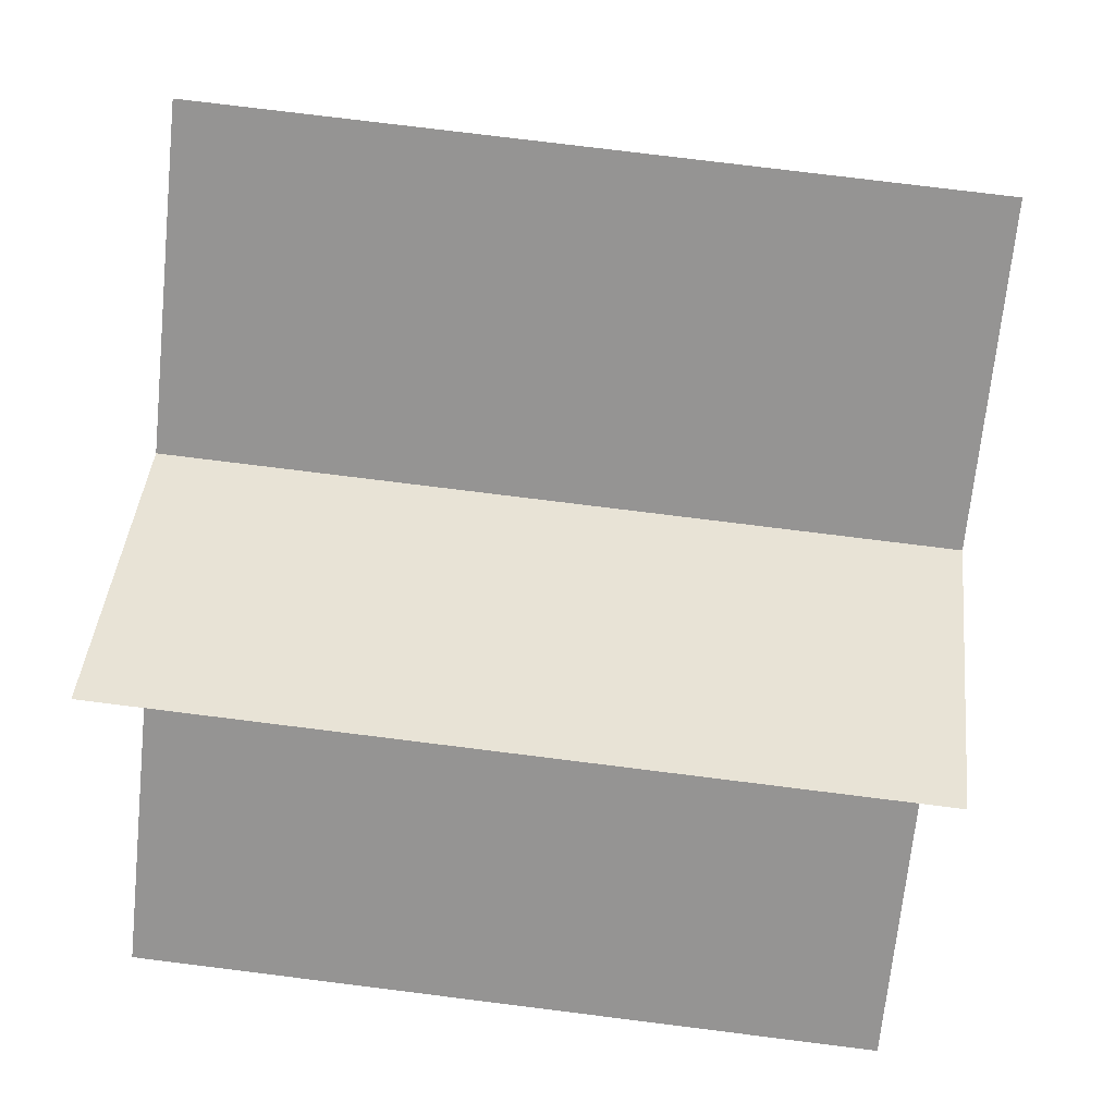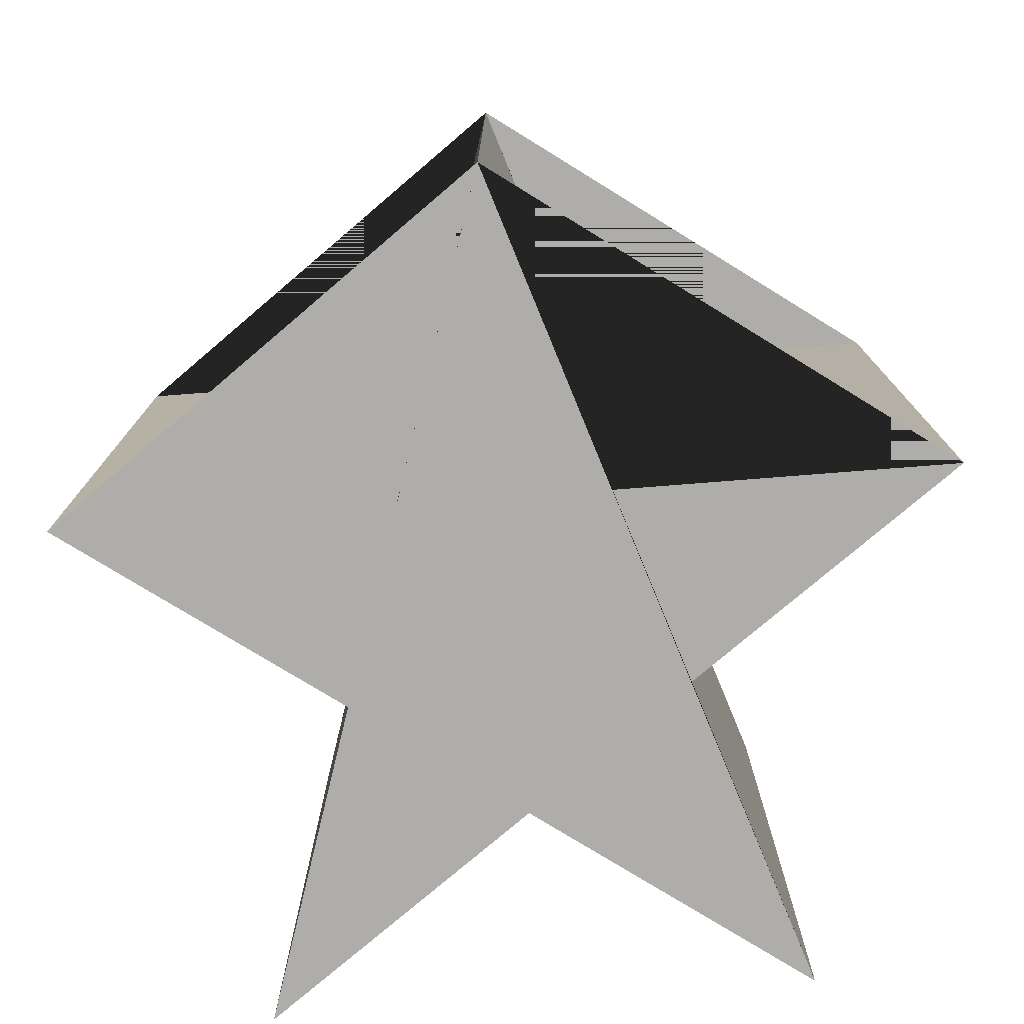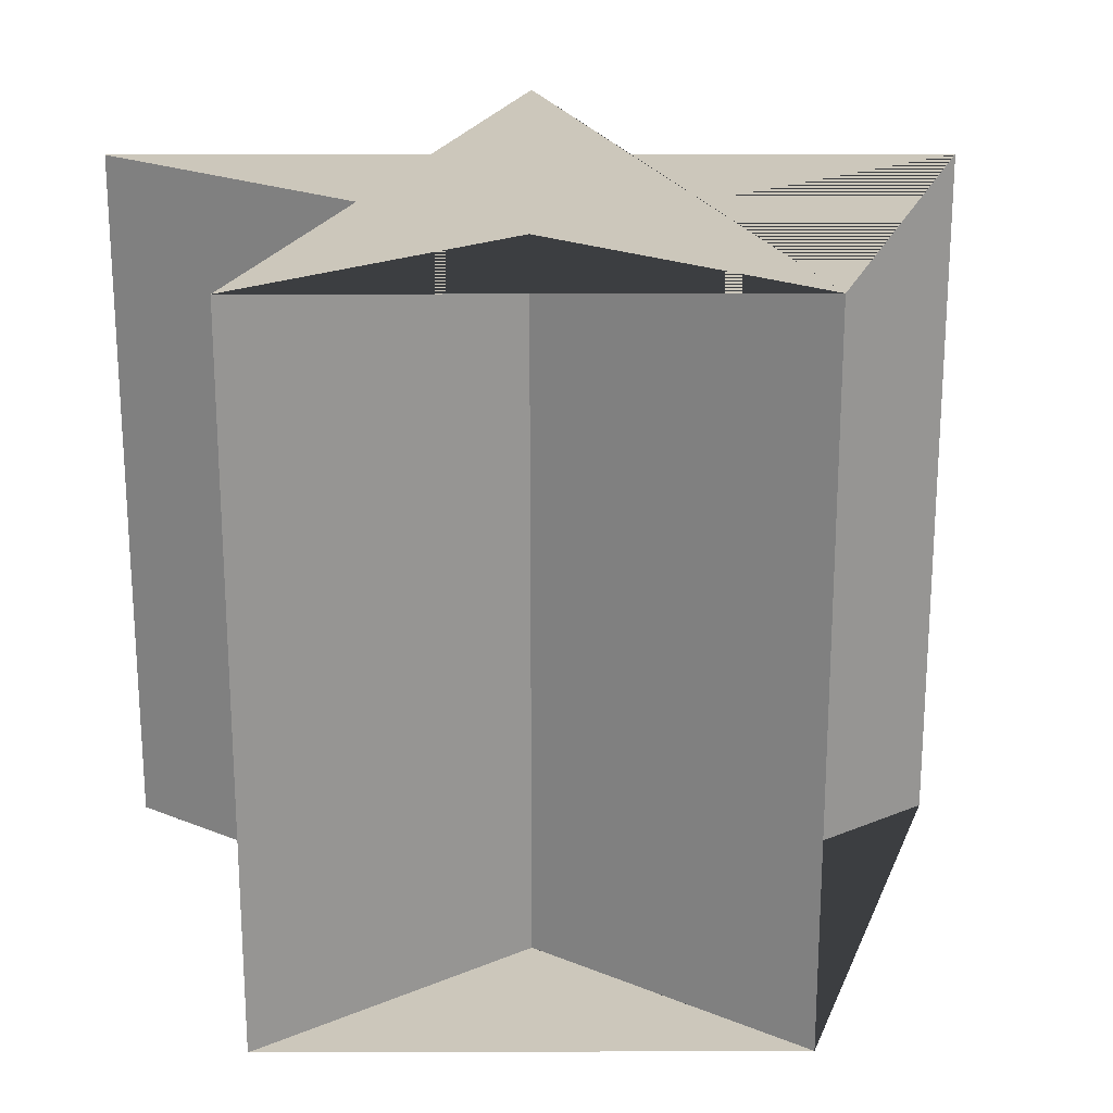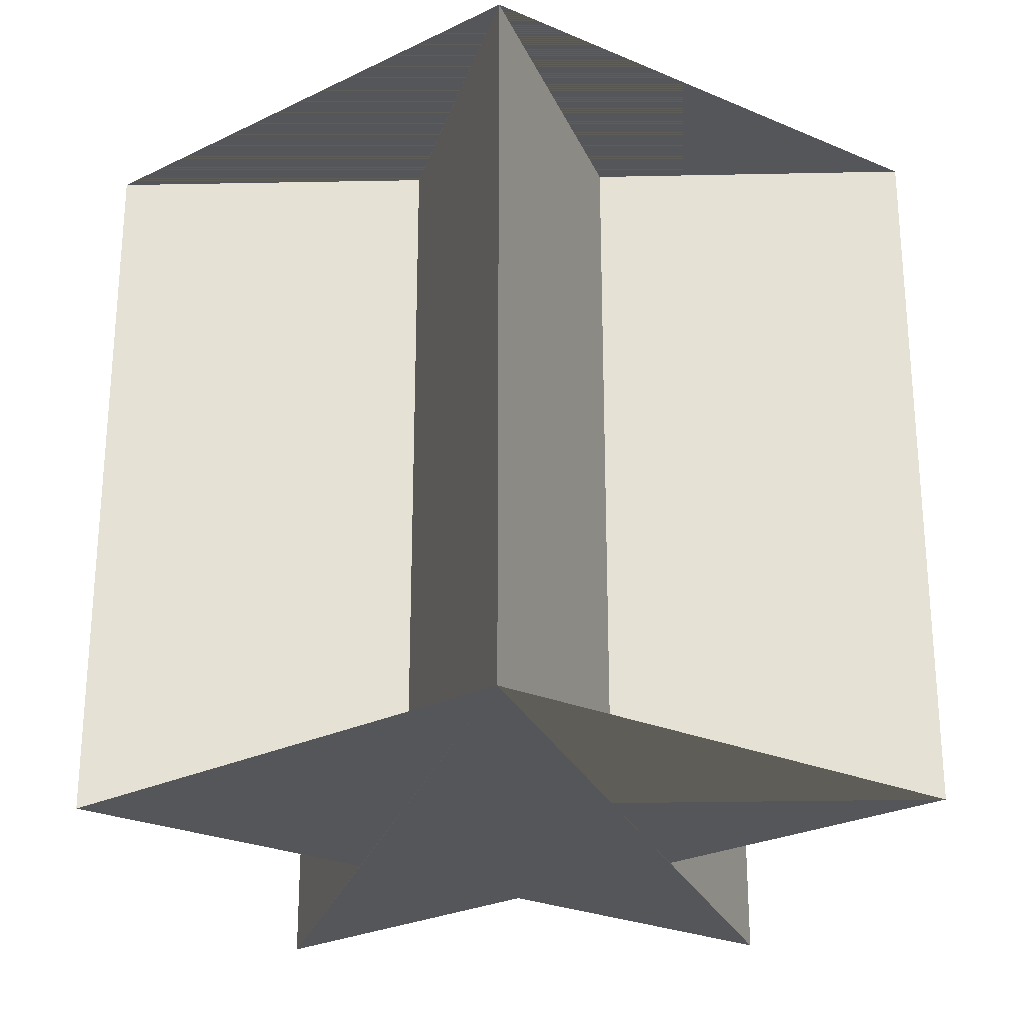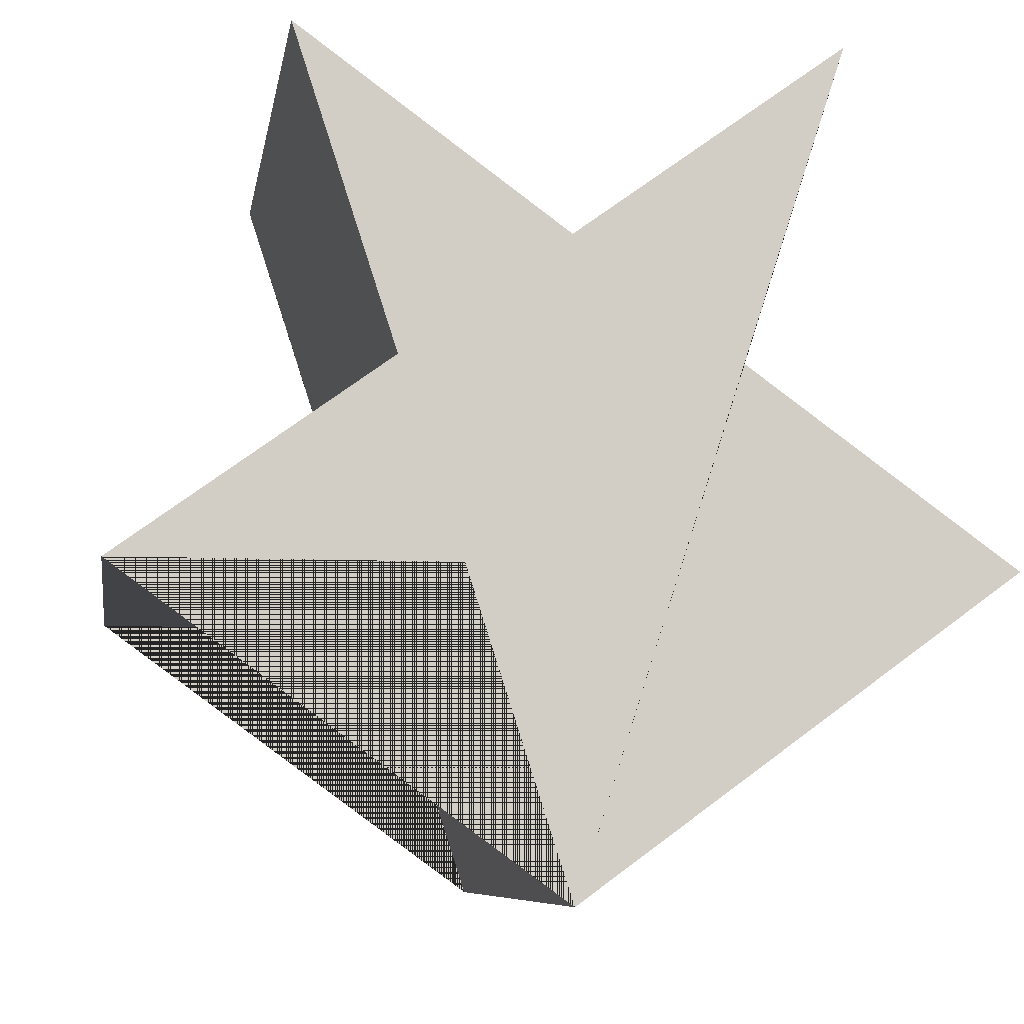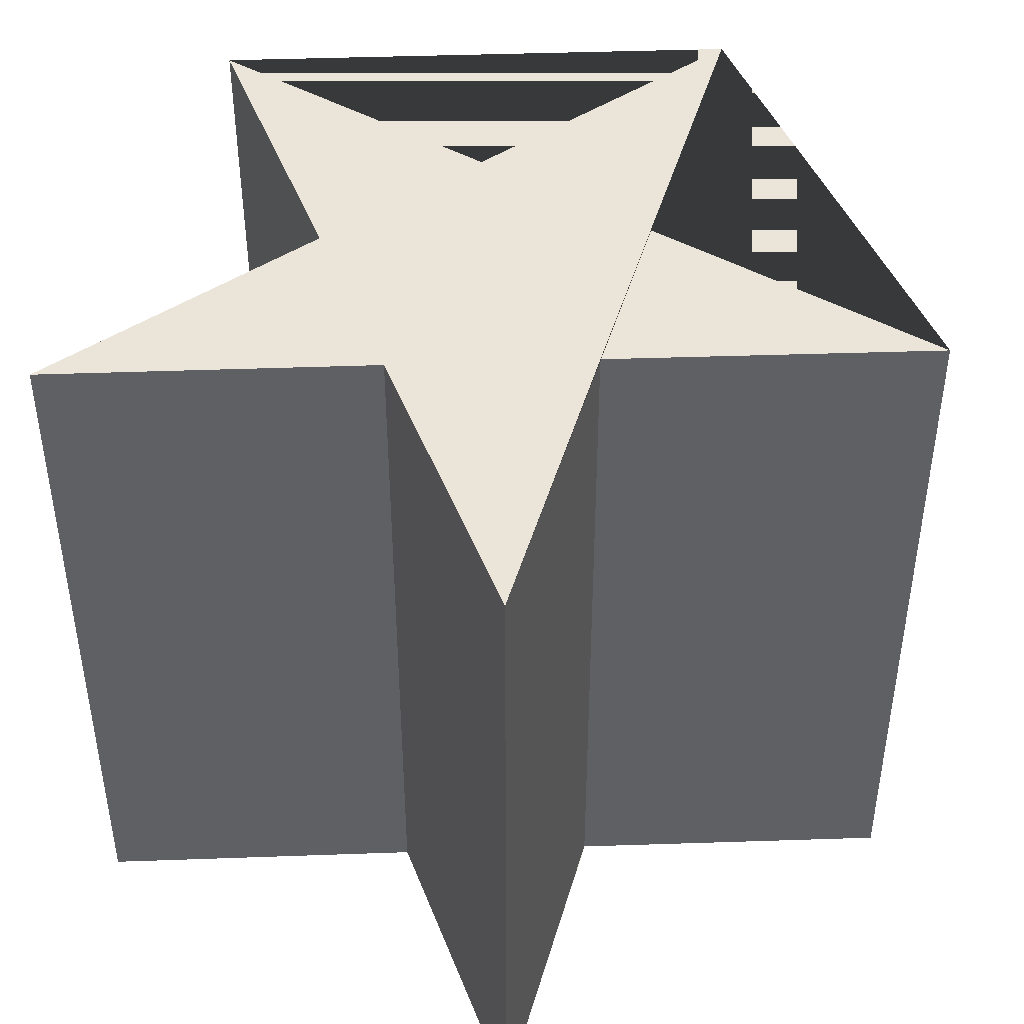
<metadata>
{"format":"obj","ext":"obj","renderer":"f3d","projection":"perspective","resolution":1024,"background":"white","views":[{"elev":76.4,"azim":-82.9,"up":"+Z"},{"elev":-77.4,"azim":-175.6,"up":"+Y"},{"elev":21.7,"azim":143.7,"up":"+Y"},{"elev":-26.0,"azim":-178.2,"up":"+Y"},{"elev":-7.5,"azim":171.1,"up":"+Z"},{"elev":44.5,"azim":33.7,"up":"+Y"}]}
</metadata>
<code>
o Bintang_Circle.001
v 33.13 0 23.42
v 30.38 0 31.92
v 21.45 0 31.9
v 28.68 0 37.14
v 25.91 0 45.63
v 33.13 0 40.37
v 40.34 0 45.63
v 37.57 0 37.14
v 44.8 0 31.9
v 35.87 0 31.92
v 30.38 20 31.92
v 33.13 20 23.42
v 21.45 20 31.9
v 28.68 20 37.14
v 25.91 20 45.63
v 33.13 20 40.37
v 40.34 20 45.63
v 37.57 20 37.14
v 44.8 20 31.9
v 35.87 20 31.92
f 1 10 9 8 7 6 5 4 3 2
f 12 11 13 14 15 16 17 18 19 20
f 7 8 18 17
f 4 5 15 14
f 1 2 11 12
f 8 9 19 18
f 5 6 16 15
f 2 3 13 11
f 9 10 20 19
f 6 7 17 16
f 3 4 14 13
f 10 1 12 20

</code>
